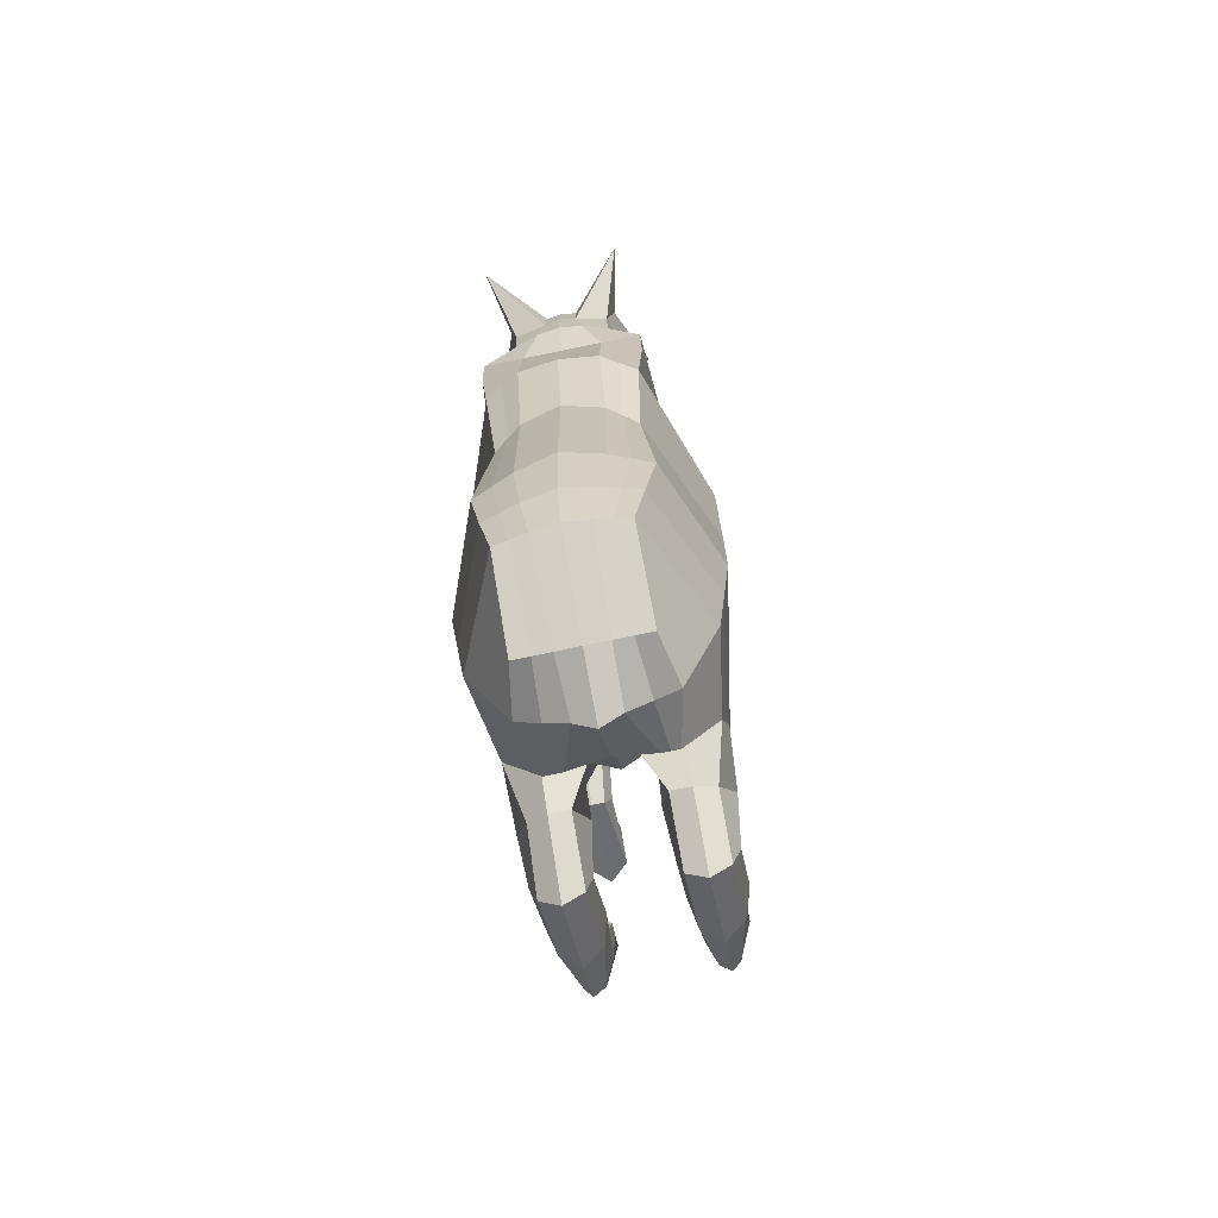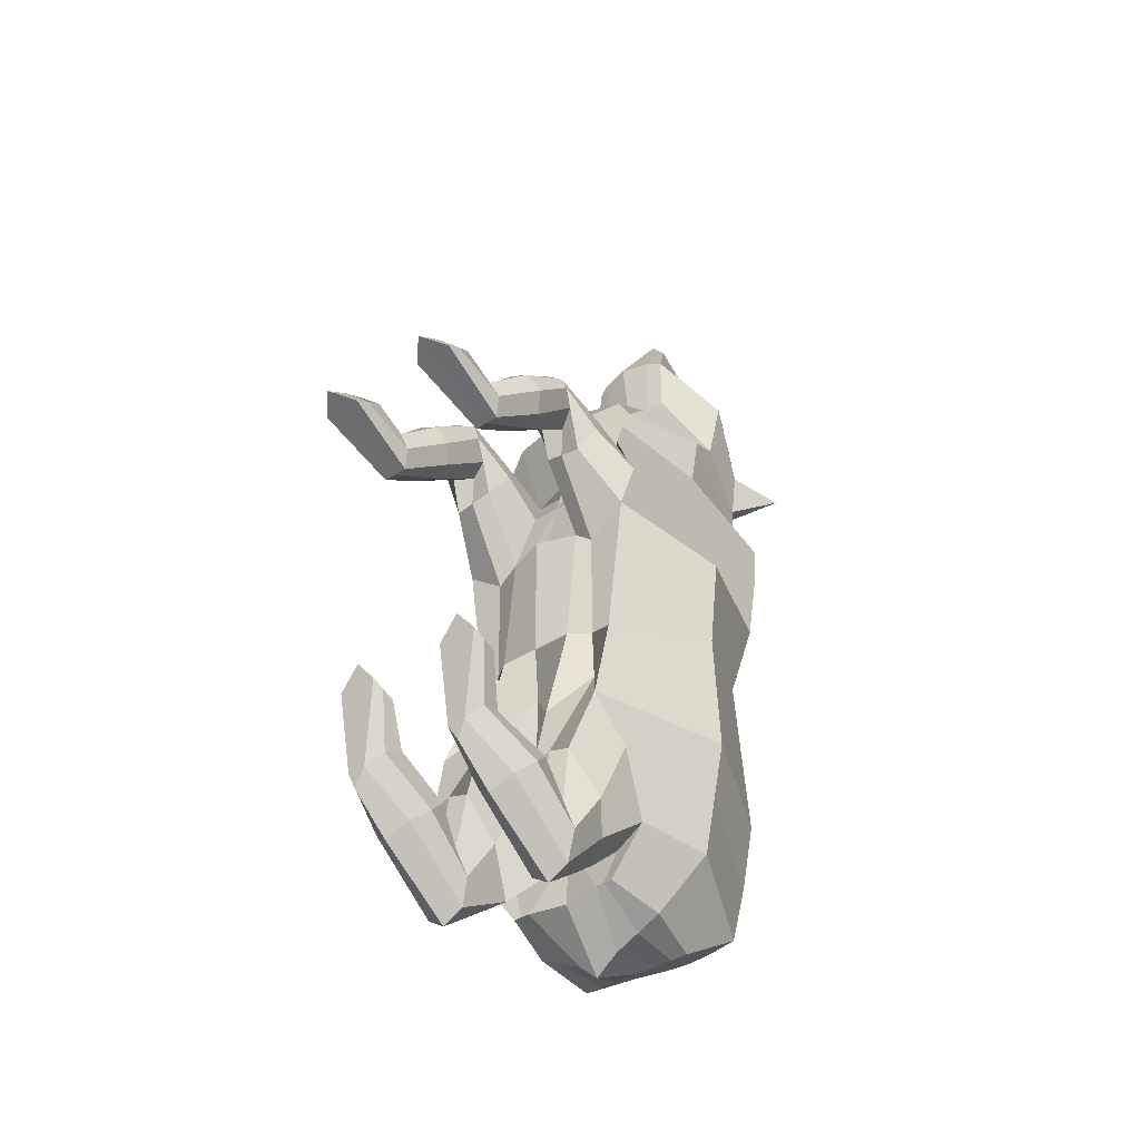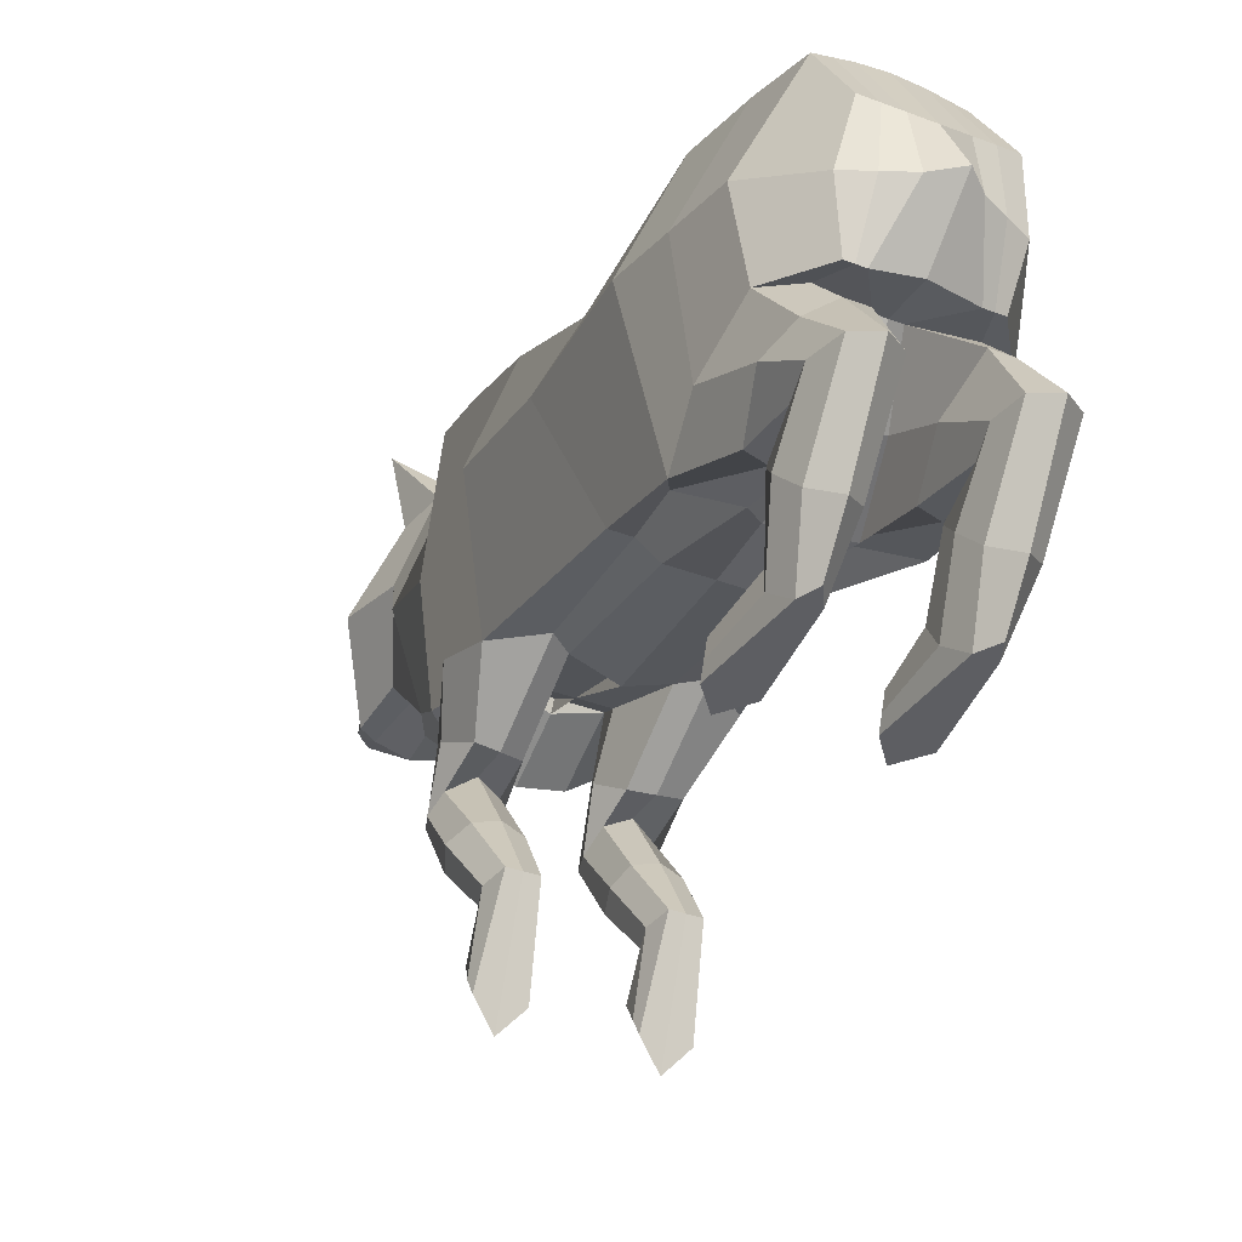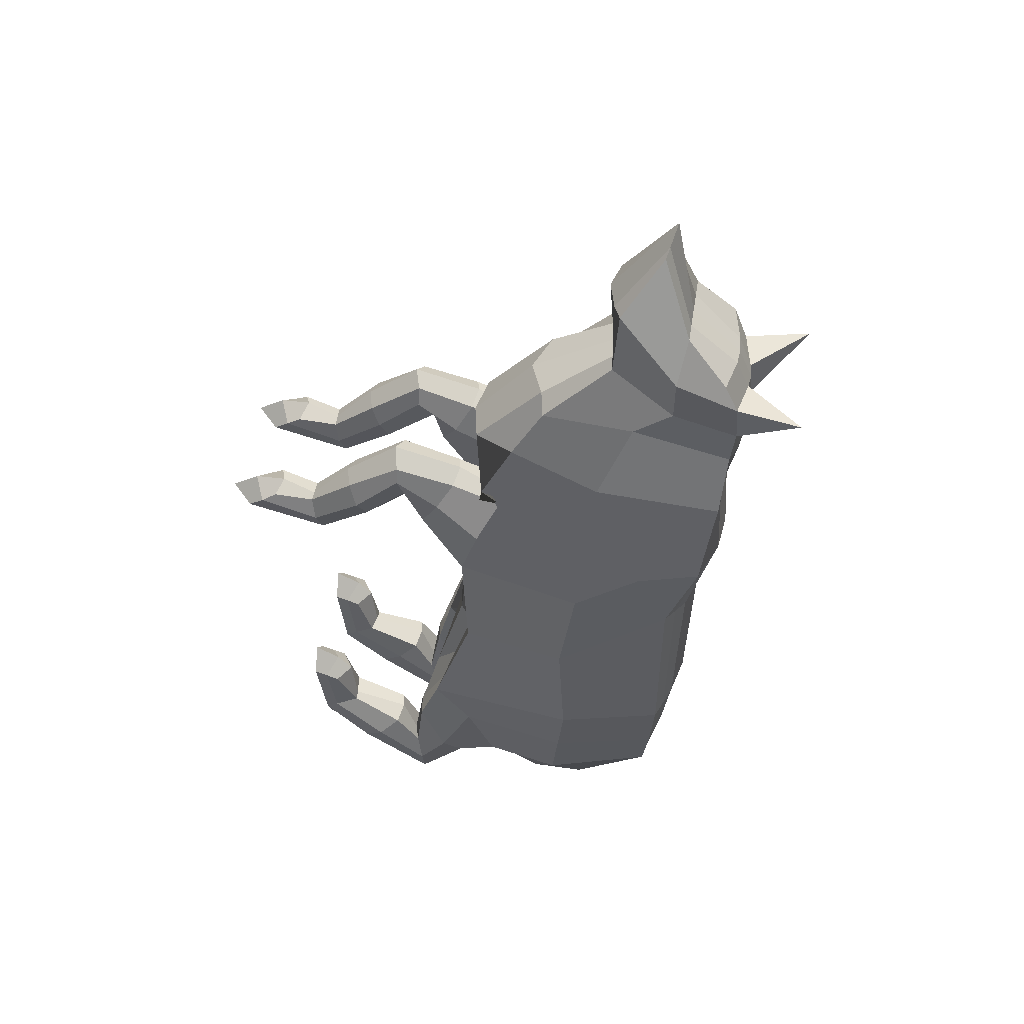
<metadata>
{"format":"obj","ext":"obj","renderer":"f3d","projection":"perspective","resolution":1024,"background":"white","views":[{"elev":-73.6,"azim":-168.4,"up":"+Z"},{"elev":-39.6,"azim":38.6,"up":"+Z"},{"elev":-35.6,"azim":153.0,"up":"+Y"},{"elev":49.3,"azim":99.2,"up":"+Z"}]}
</metadata>
<code>
o Cube
v -0.8359 -0.3595 -0.5919
v -0.713 2.046 0.02855
v -1.034 -0.3693 0.9574
v -0.7762 2.38 1.003
v -0.9646 -0.7633 -1.709
v -0.8322 2.052 -1.815
v -0.9703 -0.047 -2.845
v -0.5976 1.931 -3.132
v -0.598 -0.05615 -3.35
v -0.6092 1.093 -3.653
v -0.8351 2.516 2.254
v -0.681 0.1623 2.655
v -0.4986 2.568 2.759
v -0.5514 0.4859 3.164
v -0.4984 2.612 3.143
v -0.4886 1.217 3.931
v -0.579 2.585 3.615
v -0.4587 1.264 4.662
v -0.6058 2.438 3.975
v -0.2211 1.678 5.318
v -0.8359 0.05109 1.931
v -0.8359 0.05109 1.931
v -0.4179 2.263 0.02855
v -0.4161 2.211 -1.785
v -0.4171 0.4523 3.39
v -0.2637 1.217 3.931
v -0.4171 2.516 2.254
v -0.4175 2.57 1.162
v -0.4179 -0.3631 0.8303
v -0.4176 -0.2777 2.589
v -0.1166 0.03569 -2.903
v -0.4179 -0.8366 -1.76
v -0.161 2.672 3.588
v -0.1636 2.68 3.122
v -0.4179 -0.5105 -0.5919
v -0.2599 1.99 -3.137
v -0.3166 1.189 4.685
v -0.2399 2.656 2.716
v -0.2344 1.091 -3.652
v -0.4173 -0.05728 -3.349
v -0.1508 1.709 5.422
v -0.1878 2.525 3.949
v -0.4179 0.05109 1.931
v -0.4179 -0.3631 0.8303
v -0.4179 0.05109 1.931
v -0.8359 -1.125 2.303
v -0.8359 -0.9818 1.991
v -0.4179 -0.9474 1.941
v -0.4179 -1.109 2.355
v -0.7399 -2.195 1.487
v -0.763 -2.087 1.066
v -0.4898 -2.085 1.068
v -0.4819 -2.188 1.488
v -0.8043 -2.611 1.576
v -0.8359 -2.928 1.383
v -0.418 -2.928 1.383
v -0.418 -2.611 1.576
v -0.8359 -1.085 -3.094
v -0.8359 -1.014 -3.71
v -0.4179 -1.013 -3.71
v -0.4179 -1.142 -3.128
v -0.7316 -1.913 -2.494
v -0.7087 -2.334 -2.8
v -0.5122 -2.334 -2.8
v -0.4179 -1.947 -2.457
v -0.8359 -2.112 -1.958
v -0.8359 -2.395 -1.857
v -0.4179 -2.395 -1.857
v -0.4179 -2.112 -1.958
v -1.277 0.8431 -0.2817
v -1.277 1.006 0.8415
v -1.275 0.9363 -1.559
v -1.114 0.7948 -2.867
v -0.7167 0.5192 -3.502
v -0.2194 0.4906 -3.755
v -0.9168 1.159 2.428
v -0.7744 1.504 3.317
v -0.6817 1.914 3.537
v -0.8345 1.925 4.138
v -0.4594 2.001 4.459
v -0.2354 2.001 4.459
v -0.8359 0.3216 0.8359
v -0.8353 2.451 1.699
v -1.074 -0.1797 1.542
v -0.8356 -0.1575 2.101
v -0.8359 1.691 0.847
v -1.277 1.03 1.629
v -0.721 3.277 3.628
v -1.012 -0.3448 -2.159
v -0.7111 2.002 -2.535
v -0.3327 2.113 -2.545
v -0.3331 -0.366 -2.308
v -0.922 -1.025 -3.387
v -0.36 -1.027 -3.404
v -0.7915 -2.174 -2.592
v -0.4179 -2.174 -2.592
v -0.8359 -2.253 -1.907
v -0.4179 -2.253 -1.907
v -1.194 0.8657 -2.213
v -0.4179 -1.011 -2.456
v -0.8359 -1.011 -2.456
v -0.4179 -0.3959 -3.366
v -0.8359 -0.507 -3.201
v -0.9788 -0.7037 -2.911
v -0.3109 -0.7037 -2.911
v -0.4179 -1.787 -3.147
v -0.4179 -1.347 -2.732
v -0.8359 -1.787 -3.147
v -0.8359 -1.347 -2.732
v -0.9221 -1.567 -2.939
v -0.3571 -1.567 -2.939
v -0.3078 -0.1661 1.568
v -0.8965 -1.122 2.145
v -0.3556 -1.113 2.145
v -0.8359 -2.147 1.276
v -0.418 -2.143 1.275
v -0.8359 -2.77 1.48
v -0.418 -2.77 1.48
v -0.8359 -0.8538 1.482
v -0.4179 -0.8405 1.57
v -0.4179 -0.4831 2.146
v -0.8359 -0.4831 2.146
v -0.9352 -0.6618 1.858
v -0.2905 -0.6618 1.858
v -0.4179 -1.516 1.496
v -0.4179 -1.7 1.92
v -0.8359 -1.516 1.496
v -0.8359 -1.698 1.931
v -0.9358 -1.608 1.708
v -0.3556 -1.608 1.708
v -0.5655 2.154 0.02855
v -0.6269 -0.3631 0.6507
v -0.6269 0.001947 -3.01
v -0.6269 -0.3595 -0.5919
v -0.4218 1.092 -3.653
v -0.6269 0.05109 1.931
v -0.6269 0.05109 1.931
v -0.6238 2.132 -1.806
v -0.5969 2.475 1.08
v -0.6269 -0.3146 -1.102
v -0.4287 1.961 -3.134
v -0.5076 -0.05672 -3.349
v -0.6269 -0.8596 1.872
v -0.6269 -1.174 2.453
v -0.6269 -2.085 1.068
v -0.6269 -2.194 1.487
v -0.6269 -3.158 1.471
v -0.6269 -2.537 1.665
v -0.6269 -1.038 -3.849
v -0.6269 -1.149 -3.108
v -0.6269 -2.323 -2.984
v -0.6269 -1.92 -2.486
v -0.6269 -2.409 -1.606
v -0.6269 -1.974 -1.95
v -0.468 0.5049 -3.629
v -0.6269 -2.135 -1.761
v -0.5219 2.057 -2.54
v -0.6269 -0.3959 -3.366
v -0.6269 -1.038 -2.417
v -0.6269 -1.302 -2.654
v -0.6269 -1.886 -3.318
v -0.6269 -2.866 1.654
v -0.6269 -0.4328 2.244
v -0.6269 -0.8685 1.496
v -0.6269 -1.756 1.984
v -0.6269 -1.469 1.448
v 0 -0.5078 -0.5919
v 0 2.371 0.02855
v 0 -0.514 0.8305
v 0.000478 2.616 1.178
v 0 -0.453 -1.223
v 0.000526 2.309 -1.763
v 0 0.03569 -2.903
v 0.01364 2.008 -3.138
v 0.000258 0.003977 -3.366
v 0.008835 1.089 -3.651
v 0.000376 -0.3641 2.576
v 0.000833 2.516 2.254
v 0.000779 0.2859 3.366
v 0.001022 2.692 2.698
v 0.001159 1.217 3.931
v 0.00117 2.713 3.112
v 0.001404 1.108 4.698
v 0.001329 2.692 3.582
v 0.001857 1.77 5.625
v 0.001425 2.538 3.945
v 0.8359 -0.3595 -0.5919
v 0.713 2.046 0.02855
v 1.034 -0.3693 0.9574
v 0.7766 2.38 1.003
v 0.9646 -0.7633 -1.709
v 0.8396 2.048 -1.814
v 0.9703 -0.047 -2.845
v 0.6238 1.924 -3.128
v 0.5991 -0.06364 -3.346
v 0.6269 1.085 -3.65
v 0.8367 2.516 2.253
v 0.682 0.162 2.654
v 0.5006 2.567 2.759
v 0.5529 0.4856 3.164
v 0.5007 2.612 3.142
v 0.4909 1.217 3.931
v 0.5816 2.585 3.614
v 0.4616 1.264 4.662
v 0.6086 2.437 3.975
v 0.2246 1.677 5.318
v 0 -0.05623 1.986
v 0.8359 0.05109 1.931
v 0 0.05109 1.931
v 0 -0.3631 0.8303
v 0.8359 0.05109 1.931
v 0.4179 2.263 0.02855
v 0.4198 2.211 -1.784
v 0.4188 0.4521 3.39
v 0.266 1.217 3.931
v 0.4188 2.516 2.254
v 0.4184 2.57 1.162
v 0.4179 -0.3631 0.8303
v 0.4183 -0.2779 2.589
v 0.1166 0.03569 -2.903
v 0.4179 -0.8366 -1.76
v 0.1637 2.672 3.588
v 0.166 2.68 3.122
v 0.4179 -0.5105 -0.5919
v 0.2869 1.986 -3.135
v 0.3195 1.189 4.684
v 0.2419 2.656 2.716
v 0.252 1.088 -3.651
v 0.4185 -0.06251 -3.347
v 0.1544 1.709 5.422
v 0.1906 2.525 3.949
v 0.4179 0.05109 1.931
v 0.4179 -0.3631 0.8303
v 0.4179 0.05109 1.931
v 0.8359 -1.125 2.303
v 0.8359 -0.9818 1.991
v 0.4179 -0.9474 1.941
v 0.4179 -1.109 2.355
v 0.7399 -2.195 1.487
v 0.763 -2.087 1.066
v 0.4898 -2.085 1.068
v 0.4819 -2.188 1.488
v 0.8043 -2.611 1.576
v 0.8359 -2.928 1.383
v 0.4179 -2.928 1.383
v 0.4179 -2.611 1.576
v 0.8359 -1.085 -3.094
v 0.8359 -1.014 -3.71
v 0.4179 -1.013 -3.71
v 0.4179 -1.142 -3.128
v 0.7316 -1.913 -2.494
v 0.7087 -2.334 -2.8
v 0.5122 -2.334 -2.8
v 0.4179 -1.947 -2.457
v 0.8359 -2.112 -1.958
v 0.8359 -2.395 -1.857
v 0.4179 -2.395 -1.857
v 0.4179 -2.112 -1.958
v 0.005498 0.4688 -3.959
v 1.277 0.8431 -0.2817
v 1.277 1.006 0.8415
v 1.28 0.9204 -1.552
v 1.124 0.7808 -2.86
v 0.7261 0.5102 -3.498
v 0.2297 0.4878 -3.754
v 0.001498 2.001 4.459
v 0.918 1.159 2.427
v 0.7764 1.504 3.317
v 0.684 1.914 3.536
v 0.8373 1.924 4.138
v 0.4624 2.001 4.459
v 0.2384 2.001 4.459
v 0.8359 0.3216 0.8359
v 0.8365 2.45 1.698
v 1.074 -0.1797 1.542
v 0.8361 -0.1578 2.1
v 0.8359 1.691 0.847
v 1.278 1.029 1.628
v 0.7239 3.277 3.628
v 0 -0.4867 -2.39
v 1.012 -0.3448 -2.159
v 0.01331 2.171 -2.55
v 0.7354 1.993 -2.53
v 0.3585 2.108 -2.543
v 0.3331 -0.366 -2.308
v 0.922 -1.025 -3.387
v 0.36 -1.027 -3.404
v 0.7915 -2.174 -2.592
v 0.4179 -2.174 -2.592
v 0.8359 -2.253 -1.907
v 0.4179 -2.253 -1.907
v 1.202 0.8507 -2.206
v 0.4179 -1.011 -2.456
v 0.8359 -1.011 -2.456
v 0.4179 -0.3959 -3.366
v 0.8359 -0.507 -3.201
v 0.9788 -0.7037 -2.911
v 0.3109 -0.7037 -2.911
v 0.4179 -1.787 -3.147
v 0.4179 -1.347 -2.732
v 0.8359 -1.787 -3.147
v 0.8359 -1.347 -2.732
v 0.9221 -1.567 -2.939
v 0.3571 -1.567 -2.939
v 0 -0.1652 1.569
v 0 -0.1652 1.569
v 0.3078 -0.1661 1.568
v 0.8965 -1.122 2.145
v 0.3556 -1.113 2.145
v 0.8359 -2.147 1.276
v 0.4179 -2.143 1.275
v 0.8359 -2.77 1.48
v 0.4179 -2.77 1.48
v 0.8359 -0.8538 1.482
v 0.4179 -0.8405 1.57
v 0.4179 -0.4831 2.146
v 0.8359 -0.4831 2.146
v 0.9352 -0.6618 1.858
v 0.2905 -0.6618 1.858
v 0.4179 -1.516 1.496
v 0.4179 -1.7 1.92
v 0.8359 -1.516 1.496
v 0.8359 -1.698 1.931
v 0.9358 -1.608 1.708
v 0.3556 -1.608 1.708
v 0.5655 2.154 0.02855
v 0.6269 -0.3631 0.6507
v 0.6269 0.001947 -3.01
v 0.6269 -0.3595 -0.5919
v 0.4395 1.087 -3.65
v 0.6269 0.05109 1.931
v 0.6269 0.05109 1.931
v 0.6301 2.13 -1.805
v 0.5975 2.475 1.079
v 0.6269 -0.3146 -1.102
v 0.4553 1.955 -3.132
v 0.5088 -0.06307 -3.346
v 0.6269 -0.8596 1.872
v 0.6269 -1.174 2.453
v 0.6269 -2.085 1.068
v 0.6269 -2.194 1.487
v 0.6269 -3.158 1.471
v 0.6269 -2.537 1.665
v 0.6269 -1.038 -3.849
v 0.6269 -1.149 -3.108
v 0.6269 -2.323 -2.984
v 0.6269 -1.92 -2.486
v 0.6269 -2.409 -1.606
v 0.6269 -1.974 -1.95
v 0.4779 0.499 -3.626
v 0.6269 -2.135 -1.761
v 0.547 2.051 -2.537
v 0.6269 -0.3959 -3.366
v 0.6269 -1.038 -2.417
v 0.6269 -1.302 -2.654
v 0.6269 -1.886 -3.318
v 0.6269 -2.866 1.654
v 0.6269 -0.4328 2.244
v 0.6269 -0.8685 1.496
v 0.6269 -1.756 1.984
v 0.6269 -1.469 1.448
f 71 70 1 3 82
f 70 72 5 1
f 99 73 7 89
f 73 74 9 7
f 3 84 21 85 12 76 11 83 4 86 71 82
f 76 77 13 11
f 77 78 15 13
f 78 79 17 15
f 79 80 19 17
f 138 6 2 131
f 26 16 14 25
f 28 139 4 83 11 27
f 159 150 61 100
f 33 88 17
f 132 3 1 134
f 157 90 6 138
f 37 18 16 26
f 27 11 13 38
f 155 74 10 135
f 81 80 20 41
f 131 2 4 139
f 25 14 12 30
f 133 7 9 142
f 33 17 19 42
f 135 10 8 141
f 41 20 18 37
f 134 1 5 140
f 38 13 15 34
f 30 12 85 21 136 43
f 164 143 47 119
f 43 45 209 207
f 136 137 45 43
f 169 210 44 29
f 306 112 44 210
f 177 30 43 207
f 180 38 34 182
f 167 35 32 171
f 185 41 37 183
f 176 39 36 174
f 184 33 42 186
f 173 31 40 175
f 179 25 30 177
f 168 23 28 170
f 266 81 41 185
f 259 75 39 176
f 178 27 38 180
f 183 37 26 181
f 282 91 24 172
f 169 29 35 167
f 182 34 33 184
f 280 92 31 173
f 170 28 27 178
f 181 26 25 179
f 172 24 23 168
f 130 116 52 125
f 124 114 48 120
f 163 144 49 121
f 123 113 46 122
f 145 147 55 51
f 166 145 51 127
f 165 146 53 126
f 129 115 50 128
f 162 117 55 147
f 146 148 57 53
f 115 117 54 50
f 116 118 56 52
f 111 96 64 106
f 105 94 60 102
f 158 149 59 103
f 104 93 58 101
f 152 154 69 65
f 161 151 63 108
f 160 152 65 107
f 110 95 62 109
f 156 97 67 153
f 95 97 66 62
f 96 98 68 64
f 151 153 67 63
f 175 40 75 259
f 142 9 74 155
f 8 10 74 73
f 90 8 73 99
f 2 6 72 70
f 4 2 70 71 86
f 186 42 81 266
f 42 19 80 81
f 18 20 80 79
f 16 18 79 78
f 14 16 78 77
f 12 14 77 76
f 6 90 99 72
f 17 88 15
f 34 88 33
f 15 88 34
f 65 69 98 96
f 63 67 97 95
f 154 66 97 156
f 108 63 95 110
f 103 59 93 104
f 100 61 94 105
f 107 65 96 111
f 171 32 92 280
f 174 36 91 282
f 141 8 90 157
f 72 99 89 5
f 32 100 105 92
f 7 103 104 89
f 89 104 101 5
f 133 158 103 7
f 92 105 102 31
f 140 159 100 32
f 61 107 111 94
f 59 108 110 93
f 93 110 109 58
f 150 160 107 61
f 149 161 108 59
f 94 111 106 60
f 53 57 118 116
f 51 55 117 115
f 148 54 117 162
f 127 51 115 129
f 119 47 113 123
f 121 49 114 124
f 126 53 116 130
f 209 45 112 306
f 45 121 124 112
f 3 119 123 84
f 84 123 122 22
f 137 163 121 45
f 112 124 120 44
f 132 164 119 3
f 49 126 130 114
f 47 127 129 113
f 113 129 128 46
f 144 165 126 49
f 143 166 127 47
f 114 130 125 48
f 48 125 166 143
f 46 128 165 144
f 44 120 164 132
f 22 122 163 137
f 57 148 162 118
f 60 106 161 149
f 58 109 160 150
f 5 101 159 140
f 31 102 158 133
f 36 141 157 91
f 69 154 156 98
f 40 142 155 75
f 64 68 153 151
f 98 156 153 68
f 109 62 152 160
f 106 64 151 161
f 62 66 154 152
f 102 60 149 158
f 50 54 148 146
f 118 162 147 56
f 128 50 146 165
f 125 52 145 166
f 52 56 147 145
f 122 46 144 163
f 21 22 137 136
f 29 44 132
f 120 48 143 164
f 35 134 140 32
f 39 135 141 36
f 31 133 142 40
f 23 131 139 28
f 75 155 135 39
f 91 157 138 24
f 29 132 134 35
f 101 58 150 159
f 24 138 131 23
f 84 22 21
f 261 273 189 187 260
f 260 187 191 262
f 292 281 193 263
f 263 193 195 264
f 189 273 261 277 190 274 197 267 198 276 208 275
f 267 197 199 268
f 268 199 201 269
f 269 201 203 270
f 270 203 205 271
f 333 326 188 192
f 215 214 200 202
f 217 216 197 274 190 334
f 354 293 250 345
f 222 203 279
f 327 329 187 189
f 352 333 192 283
f 226 215 202 204
f 216 227 199 197
f 350 330 196 264
f 272 230 206 271
f 326 334 190 188
f 214 219 198 200
f 328 337 195 193
f 222 231 205 203
f 330 336 194 196
f 230 226 204 206
f 329 335 191 187
f 227 223 201 199
f 219 232 331 208 276 198
f 359 314 236 338
f 305 169 210 306
f 232 207 209 234
f 331 232 234 332
f 169 218 233 210
f 306 210 233 307
f 177 207 232 219
f 180 182 223 227
f 167 171 221 224
f 185 183 226 230
f 176 174 225 228
f 184 186 231 222
f 173 175 229 220
f 179 177 219 214
f 168 170 217 212
f 266 185 230 272
f 259 176 228 265
f 178 180 227 216
f 183 181 215 226
f 282 172 213 284
f 169 167 224 218
f 182 184 222 223
f 280 173 220 285
f 170 178 216 217
f 181 179 214 215
f 172 168 212 213
f 325 320 241 311
f 319 315 237 309
f 358 316 238 339
f 318 317 235 308
f 340 240 244 342
f 361 322 240 340
f 360 321 242 341
f 324 323 239 310
f 357 342 244 312
f 341 242 246 343
f 310 239 243 312
f 311 241 245 313
f 304 299 253 289
f 298 295 249 287
f 353 296 248 344
f 297 294 247 286
f 347 254 258 349
f 356 301 252 346
f 355 300 254 347
f 303 302 251 288
f 351 348 256 290
f 288 251 255 290
f 289 253 257 291
f 346 252 256 348
f 175 259 265 229
f 337 350 264 195
f 194 263 264 196
f 283 292 263 194
f 188 260 262 192
f 190 277 261 260 188
f 186 266 272 231
f 231 272 271 205
f 204 270 271 206
f 202 269 270 204
f 200 268 269 202
f 198 267 268 200
f 192 262 292 283
f 203 201 279
f 223 222 279
f 201 223 279
f 254 289 291 258
f 252 288 290 256
f 349 351 290 255
f 301 303 288 252
f 296 297 286 248
f 293 298 287 250
f 300 304 289 254
f 171 280 285 221
f 174 282 284 225
f 336 352 283 194
f 262 191 281 292
f 221 285 298 293
f 193 281 297 296
f 281 191 294 297
f 328 193 296 353
f 285 220 295 298
f 335 221 293 354
f 250 287 304 300
f 248 286 303 301
f 286 247 302 303
f 345 250 300 355
f 344 248 301 356
f 287 249 299 304
f 242 311 313 246
f 240 310 312 244
f 343 357 312 243
f 322 324 310 240
f 314 318 308 236
f 316 319 309 238
f 321 325 311 242
f 209 306 307 234
f 207 305 306 209
f 234 307 319 316
f 189 275 318 314
f 275 211 317 318
f 332 234 316 358
f 307 233 315 319
f 327 189 314 359
f 238 309 325 321
f 236 308 324 322
f 308 235 323 324
f 339 238 321 360
f 338 236 322 361
f 309 237 320 325
f 237 338 361 320
f 235 339 360 323
f 233 327 359 315
f 211 332 358 317
f 246 313 357 343
f 249 344 356 299
f 247 345 355 302
f 191 335 354 294
f 220 328 353 295
f 225 284 352 336
f 258 291 351 349
f 229 265 350 337
f 253 346 348 257
f 291 257 348 351
f 302 355 347 251
f 299 356 346 253
f 251 347 349 255
f 295 353 344 249
f 239 341 343 243
f 313 245 342 357
f 323 360 341 239
f 320 361 340 241
f 241 340 342 245
f 317 358 339 235
f 208 331 332 211
f 218 327 233
f 315 359 338 237
f 224 221 335 329
f 228 225 336 330
f 220 229 337 328
f 212 217 334 326
f 265 228 330 350
f 284 213 333 352
f 218 224 329 327
f 294 354 345 247
f 213 212 326 333
f 275 208 211
l 76 87
l 87 83
l 21 87
l 71 87
l 267 278
l 278 274
l 208 278
l 261 278

</code>
